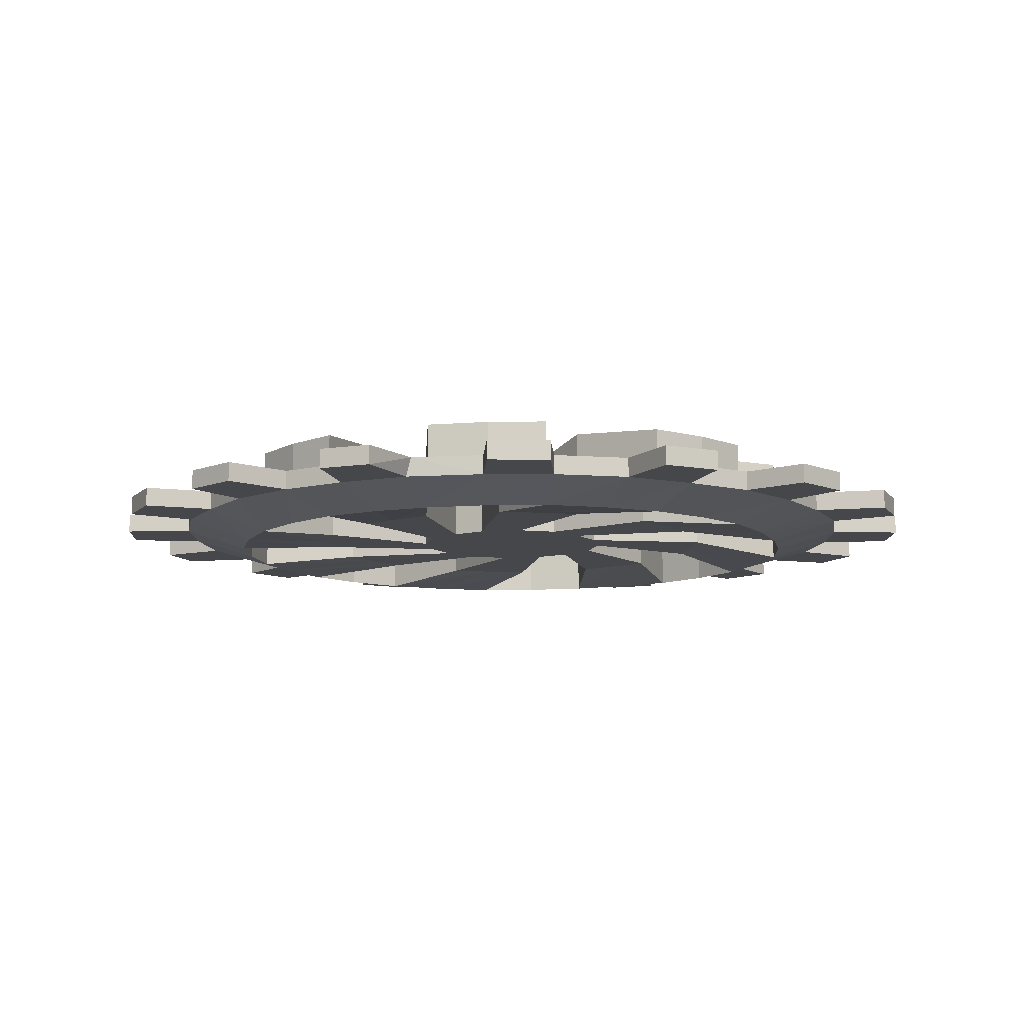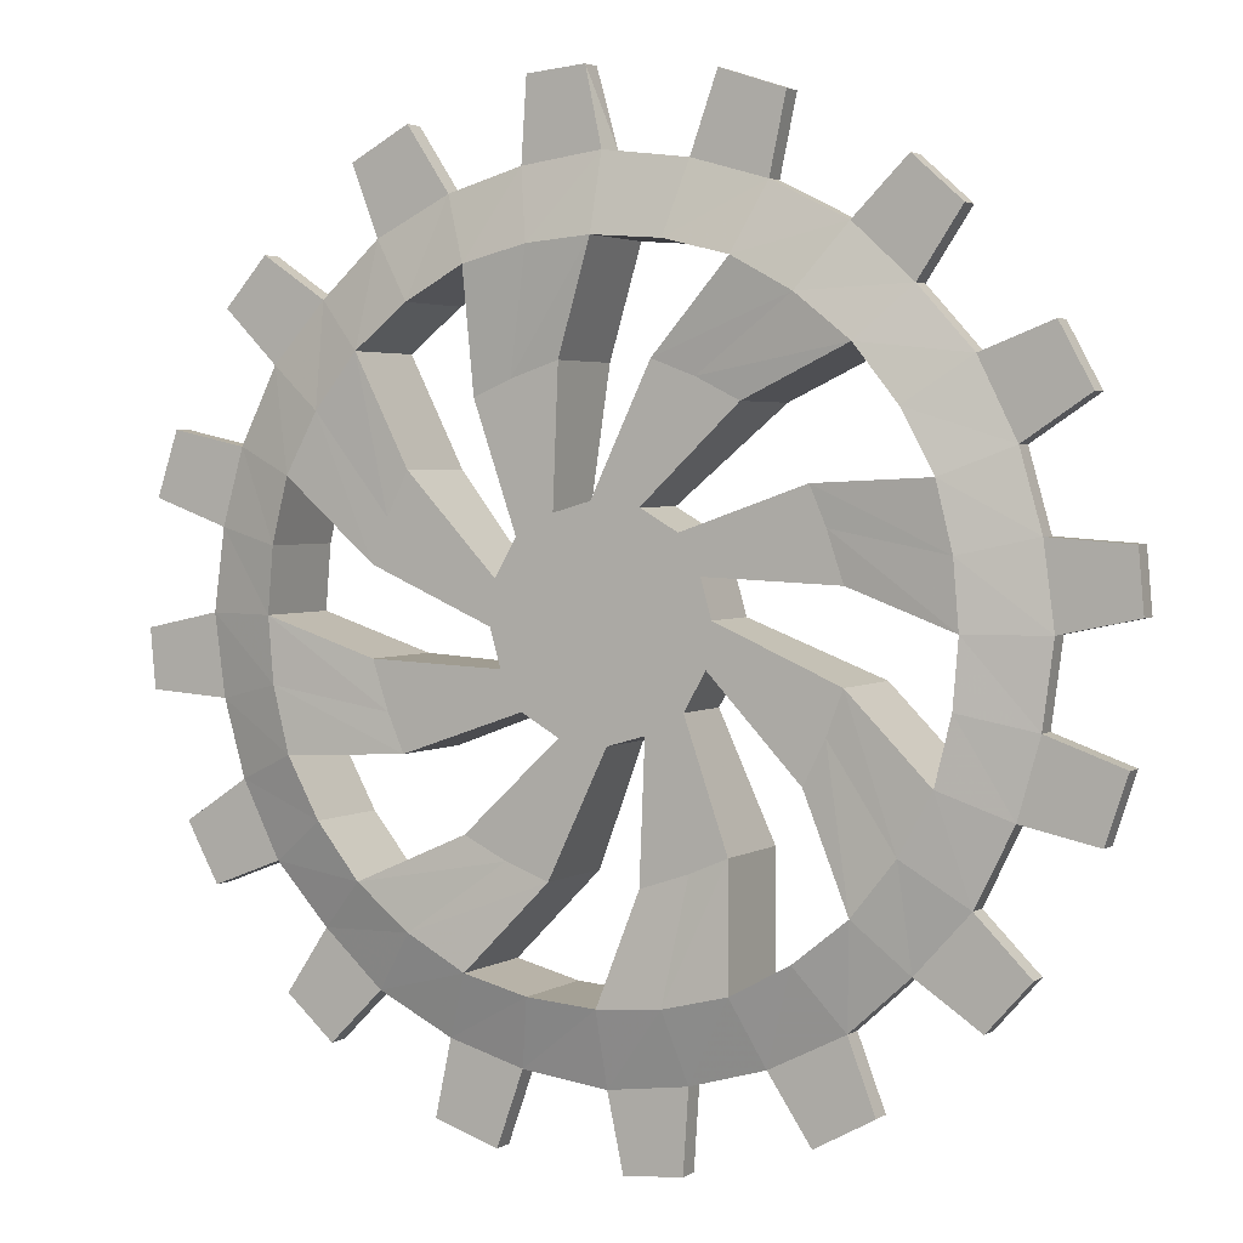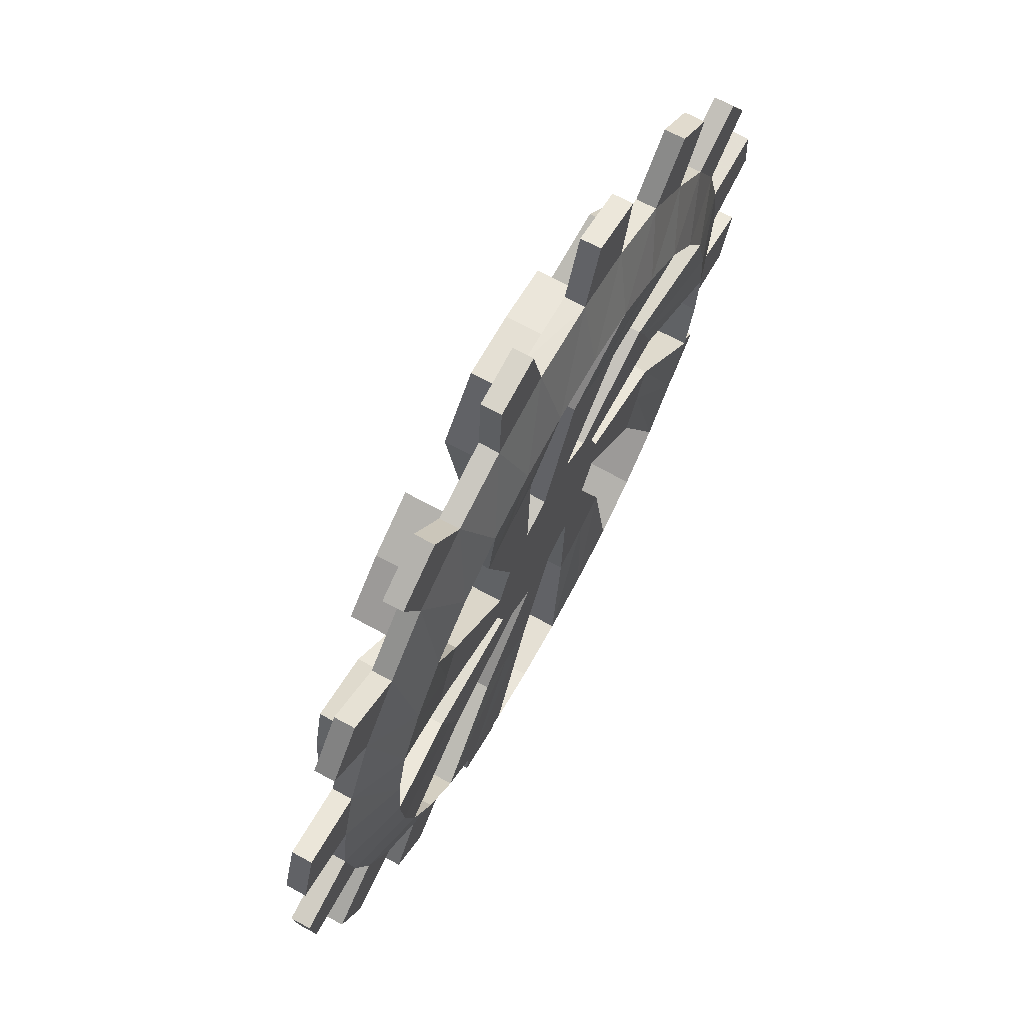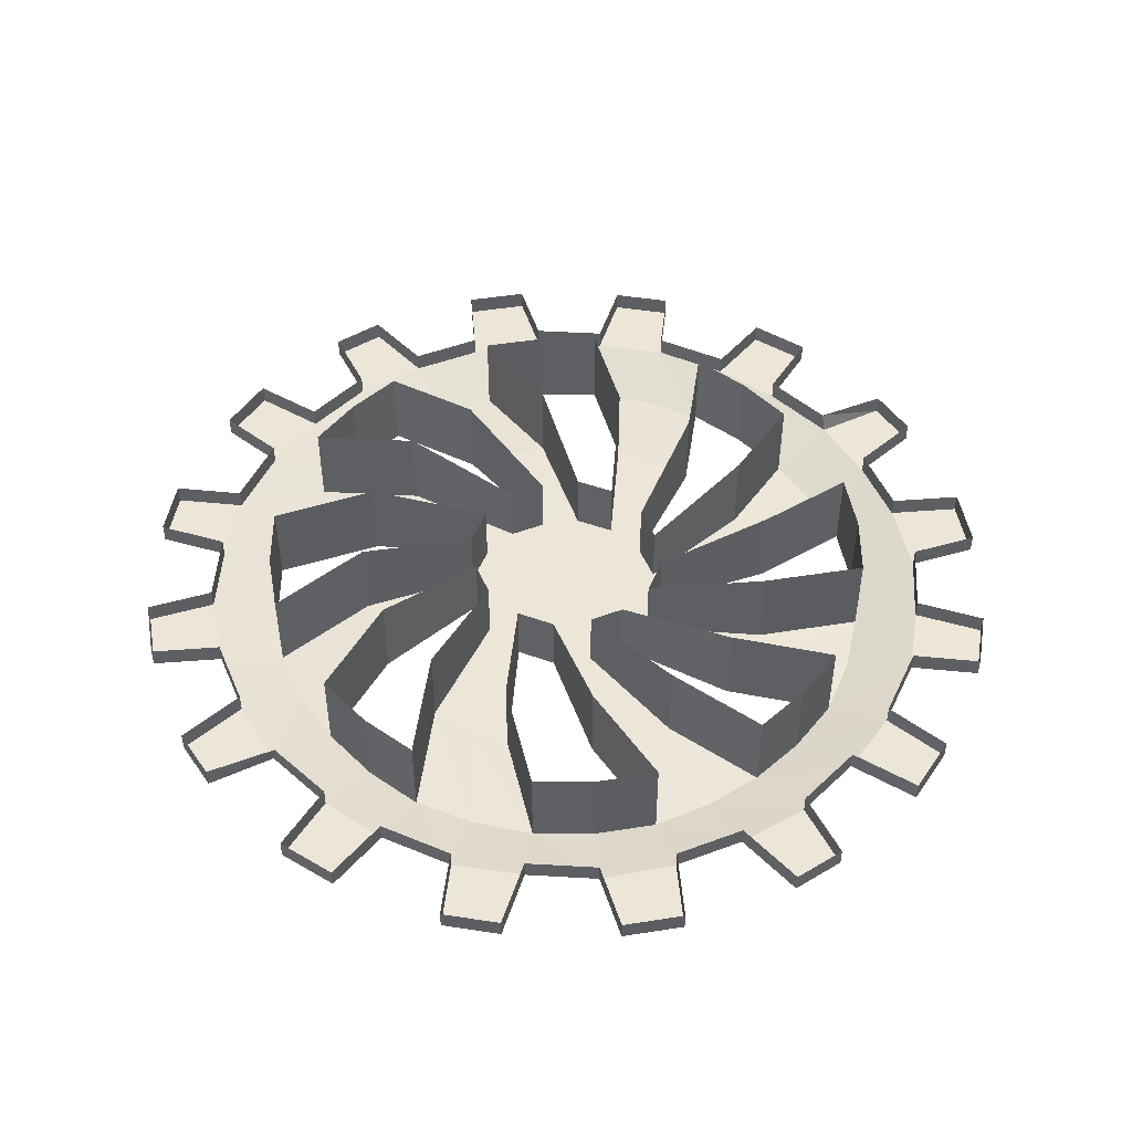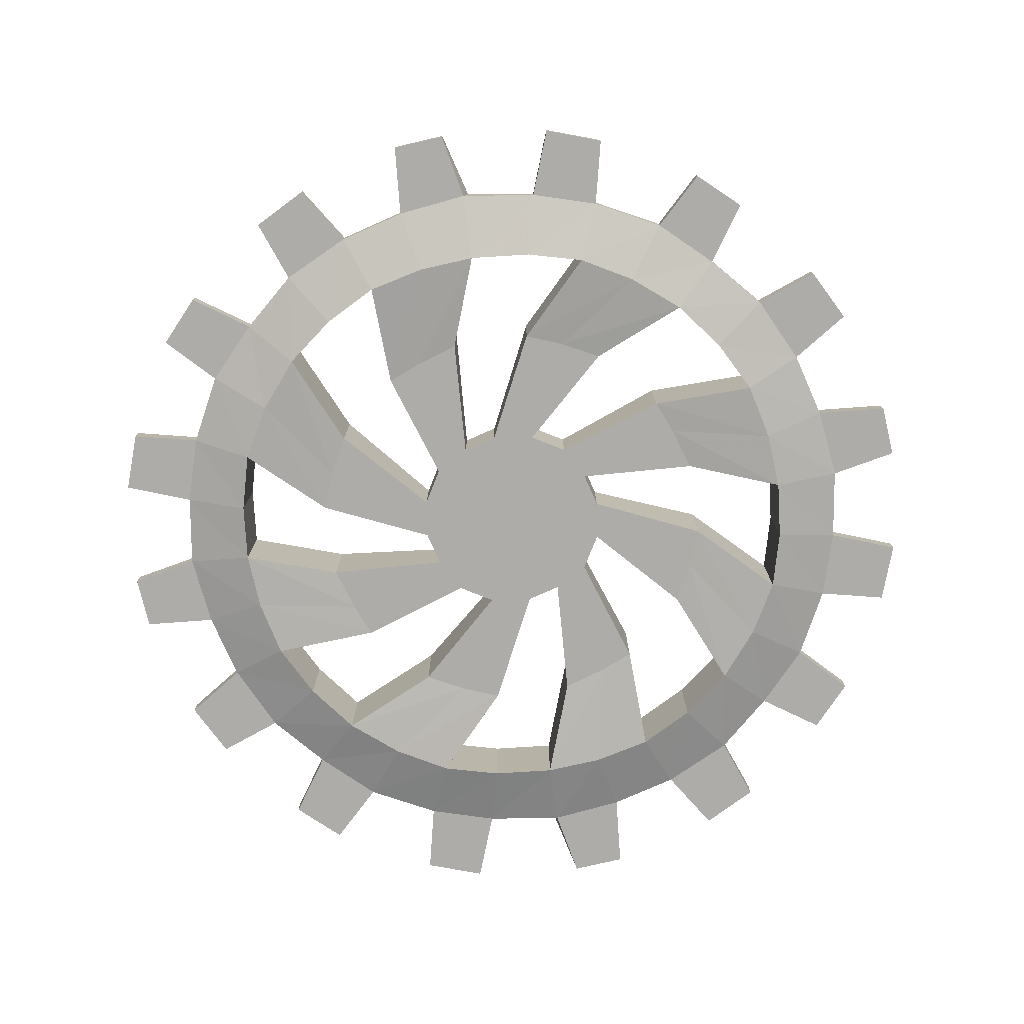
<metadata>
{"format":"obj","ext":"obj","renderer":"f3d","projection":"perspective","resolution":1024,"background":"white","views":[{"elev":-10.3,"azim":-163.9,"up":"+Y"},{"elev":3.0,"azim":27.9,"up":"+Z"},{"elev":70.1,"azim":-61.4,"up":"+Z"},{"elev":48.8,"azim":-128.6,"up":"+Y"},{"elev":-77.0,"azim":-172.0,"up":"+Y"}]}
</metadata>
<code>
v 0.2812 0.7578 -1.617
v 0.2656 0.7578 -1.562
v 0.2656 0.6562 -1.562
v 0.2812 0.6562 -1.617
v 0.4609 0.7969 -1.695
v 0.4609 0.6562 -1.695
v 0.5859 0.7812 -1.812
v 0.5859 0.6406 -1.812
v 0.6094 0.7812 -1.719
v 0.6094 0.6406 -1.719
v 0.6172 0.7812 -1.625
v 0.6172 0.6406 -1.625
v 0.4609 0.7969 -1.57
v 0.4609 0.6562 -1.57
v 0.25 0.6562 -1.531
v -0.02344 0.6562 -1.688
v -0.007812 0.6562 -1.719
v 0.007812 0.6562 -1.742
v 0.2812 0.6562 -1.648
v 0.4375 0.6562 -1.758
v 0.5391 0.6406 -1.898
v 0.625 0.6719 -1.961
v 0.6797 0.6719 -1.852
v 0.7109 0.6719 -1.742
v 0.7266 0.6719 -1.625
v 0.6094 0.6406 -1.531
v 0.4375 0.6562 -1.5
v 0.2344 0.6562 -1.508
v -0.03906 0.6562 -1.633
v -0.03906 0.7578 -1.633
v -0.02344 0.7578 -1.688
v -0.2188 0.6562 -1.68
v -0.1953 0.6562 -1.75
v -0.1719 0.6562 -1.805
v -0.1719 0.7969 -1.805
v 0.007812 0.7578 -1.742
v 0.0625 0.6562 -1.773
v 0.2734 0.6562 -1.68
v 0.4062 0.6562 -1.82
v 0.4766 0.6406 -1.977
v 0.5469 0.6719 -2.047
v 0.7031 0.6719 -2.039
v 0.7031 0.7031 -2.039
v 0.625 0.7031 -1.961
v 0.6797 0.7031 -1.852
v 0.7891 0.6719 -1.875
v 0.8203 0.6719 -1.781
v 0.8203 0.7031 -1.781
v 0.7109 0.7031 -1.742
v 0.7266 0.7031 -1.625
v 0.8359 0.6719 -1.602
v 0.8281 0.6719 -1.516
v 0.7109 0.6719 -1.508
v 0.5859 0.6406 -1.438
v 0.4141 0.6562 -1.445
v 0.4141 0.7969 -1.445
v 0.2344 0.7578 -1.508
v 0.1797 0.6562 -1.477
v -0.03125 0.6562 -1.57
v -0.03906 0.6562 -1.602
v -0.1953 0.6562 -1.492
v -0.2188 0.6562 -1.555
v -0.2188 0.7969 -1.555
v 0.1797 0.7578 -1.477
v 0.3203 0.6562 -1.344
v 0.1484 0.6562 -1.469
v 0 0.6562 -1.516
v 0 0.7578 -1.516
v -0.03125 0.7578 -1.57
v -0.1641 0.6562 -1.43
v -0.2344 0.6406 -1.273
v -0.2969 0.6406 -1.352
v -0.3438 0.6406 -1.438
v -0.3438 0.7812 -1.438
v 0.1094 0.7578 -1.469
v 0.05469 0.7578 -1.484
v 0.05469 0.6562 -1.484
v 0.1094 0.6562 -1.469
v 0.1953 0.7969 -1.289
v 0.1953 0.6562 -1.289
v 0.3125 0.7812 -1.164
v 0.3125 0.6406 -1.164
v 0.2188 0.7812 -1.141
v 0.2188 0.6406 -1.141
v 0.1172 0.7812 -1.133
v 0.1172 0.6406 -1.133
v 0.0625 0.7969 -1.289
v 0.0625 0.6562 -1.289
v 0.02344 0.6562 -1.5
v 0.2578 0.6562 -1.312
v 0.3984 0.6406 -1.211
v 0.4609 0.6719 -1.125
v 0.3516 0.6719 -1.07
v 0.2422 0.6719 -1.039
v 0.1172 0.6719 -1.023
v 0.02344 0.6406 -1.141
v -0.007812 0.6562 -1.312
v -0.0625 0.6562 -1.336
v -0.0625 0.7969 -1.336
v 0.0625 0.7578 -1.773
v -0.07812 0.6562 -1.906
v 0.09375 0.6562 -1.781
v 0.2422 0.6562 -1.734
v 0.2422 0.7578 -1.734
v 0.2734 0.7578 -1.68
v 0.4062 0.7969 -1.82
v 0.4766 0.7812 -1.977
v 0.3984 0.6406 -2.039
v 0.4609 0.6719 -2.125
v 0.5469 0.7031 -2.047
v 0.6406 0.6719 -2.109
v 0.6406 0.7031 -2.109
v 0.1328 0.7578 -1.781
v 0.1875 0.7578 -1.766
v 0.1875 0.6562 -1.766
v 0.1328 0.6562 -1.781
v 0.04688 0.7969 -1.961
v 0.04688 0.6562 -1.961
v -0.07031 0.7812 -2.086
v -0.07031 0.6406 -2.086
v 0.02344 0.7812 -2.109
v 0.02344 0.6406 -2.109
v 0.125 0.7812 -2.117
v 0.125 0.6406 -2.117
v 0.1797 0.7969 -1.961
v 0.1797 0.6562 -1.961
v 0.2188 0.6562 -1.75
v -0.01562 0.6562 -1.938
v -0.1562 0.6406 -2.039
v -0.2188 0.6719 -2.125
v -0.1094 0.6719 -2.18
v 0 0.6719 -2.211
v 0.125 0.6719 -2.227
v 0.2188 0.6406 -2.109
v 0.25 0.6562 -1.938
v 0.3047 0.6562 -1.914
v 0.3047 0.7969 -1.914
v 0.4766 0.7812 -1.273
v 0.5391 0.7812 -1.352
v 0.5391 0.6406 -1.352
v 0.4766 0.6406 -1.273
v 0.3203 0.7969 -1.344
v 0.5859 0.7812 -1.438
v 0.6797 0.6719 -1.398
v 0.625 0.6719 -1.289
v 0.5469 0.6719 -1.203
v 0.3984 0.7812 -2.039
v 0.3125 0.6406 -2.086
v 0.3516 0.6719 -2.18
v 0.5 0.6719 -2.227
v 0.5 0.7031 -2.227
v 0.4609 0.7031 -2.125
v 0.3125 0.7812 -2.086
v 0.2422 0.6719 -2.211
v 0.3516 0.7031 -2.18
v 0.4141 0.6719 -2.273
v 0.4141 0.7031 -2.273
v -0.2344 0.7812 -1.977
v -0.2969 0.7812 -1.898
v -0.2969 0.6406 -1.898
v -0.2344 0.6406 -1.977
v -0.07812 0.7969 -1.906
v -0.3438 0.7812 -1.812
v -0.3438 0.6406 -1.812
v -0.4375 0.6719 -1.852
v -0.3828 0.6719 -1.961
v -0.3047 0.6719 -2.047
v -0.375 0.7812 -1.625
v -0.3672 0.7812 -1.531
v -0.3672 0.6406 -1.531
v -0.375 0.6406 -1.625
v -0.2188 0.7969 -1.68
v -0.4375 0.6719 -1.398
v -0.4688 0.6719 -1.508
v -0.4844 0.6719 -1.625
v -0.3672 0.6406 -1.719
v -0.2344 0.7812 -1.273
v -0.1562 0.7812 -1.211
v -0.1562 0.6406 -1.211
v -0.1641 0.7969 -1.43
v -0.07031 0.7812 -1.164
v -0.07031 0.6406 -1.164
v -0.1094 0.6719 -1.07
v -0.2188 0.6719 -1.125
v -0.3047 0.6719 -1.203
v -0.3828 0.6719 -1.289
v -0.4375 0.7031 -1.398
v -0.5469 0.6719 -1.375
v -0.5781 0.6719 -1.469
v -0.5781 0.7031 -1.469
v -0.4688 0.7031 -1.508
v -0.4844 0.7031 -1.625
v -0.5938 0.6719 -1.648
v -0.5859 0.6719 -1.734
v -0.4688 0.6719 -1.742
v 0 0.6719 -1.039
v -0.1094 0.7031 -1.07
v -0.1719 0.6719 -0.9766
v -0.2578 0.6719 -1.023
v -0.2578 0.7031 -1.023
v -0.2188 0.7031 -1.125
v -0.3047 0.7031 -1.203
v -0.3984 0.6719 -1.141
v -0.4609 0.6719 -1.211
v -0.4609 0.7031 -1.211
v -0.3828 0.7031 -1.289
v 0.6094 0.7031 -1.109
v 0.6094 0.6719 -1.109
v 0.5469 0.7031 -1.203
v 0.625 0.7031 -1.289
v 0.7266 0.7031 -1.25
v 0.7266 0.6719 -1.25
v 0.7734 0.6719 -1.336
v 0.7734 0.7031 -1.336
v 0.6797 0.7031 -1.398
v 0.7109 0.7031 -1.508
v 0.8281 0.7031 -1.516
v 0.8359 0.7031 -1.602
v 0.5391 0.6719 -1.047
v 0.5391 0.7031 -1.047
v 0.4609 0.7031 -1.125
v 0.3516 0.7031 -1.07
v 0.375 0.6719 -0.9609
v 0.2812 0.6719 -0.9297
v 0.2812 0.7031 -0.9297
v 0.2422 0.7031 -1.039
v 0.125 0.7031 -1.023
v 0.09375 0.6719 -0.9141
v 0.007812 0.6719 -0.9219
v 0.375 0.7031 -0.9609
v 0.09375 0.7031 -0.9141
v 0.007812 0.7031 -0.9219
v 0 0.7031 -1.039
v -0.1719 0.7031 -0.9766
v -0.3984 0.7031 -1.141
v -0.5469 0.7031 -1.375
v -0.5938 0.7031 -1.648
v -0.5859 0.7031 -1.734
v -0.4688 0.7031 -1.742
v -0.4375 0.7031 -1.852
v -0.5312 0.7031 -1.914
v -0.5312 0.6719 -1.914
v -0.4844 0.6719 -2
v -0.4844 0.7031 -2
v -0.3828 0.7031 -1.961
v -0.3047 0.7031 -2.047
v -0.3672 0.6719 -2.141
v -0.2969 0.6719 -2.203
v -0.3672 0.7031 -2.141
v -0.2969 0.7031 -2.203
v -0.2188 0.7031 -2.125
v -0.1094 0.7031 -2.18
v -0.1328 0.6719 -2.289
v -0.03906 0.6719 -2.32
v -0.03906 0.7031 -2.32
v 0 0.7031 -2.211
v 0.1172 0.7031 -2.227
v 0.1484 0.6719 -2.336
v 0.2344 0.6719 -2.328
v -0.1328 0.7031 -2.289
v 0.1484 0.7031 -2.336
v 0.2344 0.7031 -2.328
v 0.2422 0.7031 -2.211
v 0.7891 0.7031 -1.875
f 1 2 3
f 1 3 4
f 1 4 5
f 5 4 6
f 5 6 7
f 7 6 8
f 7 8 9
f 9 8 10
f 9 10 11
f 11 10 12
f 11 12 13
f 13 12 14
f 13 14 2
f 2 14 3
f 16 29 30
f 16 30 31
f 16 31 32
f 18 34 35
f 18 35 36
f 18 36 37
f 22 44 45
f 22 45 23
f 24 49 50
f 24 50 25
f 28 55 56
f 28 56 57
f 28 57 58
f 29 62 63
f 29 63 30
f 57 64 58
f 58 64 65
f 59 67 68
f 59 68 69
f 59 69 70
f 62 73 74
f 62 74 63
f 75 76 77
f 75 77 78
f 75 78 79
f 79 78 80
f 79 80 81
f 81 80 82
f 81 82 83
f 83 82 84
f 83 84 85
f 85 84 86
f 85 86 87
f 87 86 88
f 87 88 76
f 76 88 77
f 67 98 99
f 67 99 68
f 36 100 37
f 37 100 101
f 38 103 104
f 38 104 105
f 38 105 39
f 39 105 106
f 39 106 40
f 40 106 107
f 40 107 108
f 41 109 110
f 113 114 115
f 113 115 116
f 113 116 117
f 117 116 118
f 117 118 119
f 119 118 120
f 119 120 121
f 121 120 122
f 121 122 123
f 123 122 124
f 123 124 125
f 125 124 126
f 125 126 114
f 114 126 115
f 103 136 137
f 103 137 104
f 138 139 140
f 138 140 141
f 138 141 142
f 142 141 65
f 142 65 64
f 139 143 54
f 139 54 140
f 107 147 108
f 108 147 148
f 109 152 110
f 147 153 148
f 148 153 136
f 149 154 155
f 158 159 160
f 158 160 161
f 158 161 162
f 162 161 101
f 162 101 100
f 159 163 164
f 159 164 160
f 168 169 170
f 168 170 171
f 168 171 172
f 172 171 32
f 172 32 31
f 169 74 73
f 169 73 170
f 177 178 179
f 177 179 71
f 177 71 180
f 180 71 70
f 180 70 69
f 178 181 182
f 178 182 179
f 173 186 187
f 174 191 192
f 174 192 175
f 181 99 98
f 181 98 182
f 183 196 197
f 184 201 202
f 184 202 185
f 186 206 187
f 163 35 34
f 163 34 164
f 153 137 136
f 143 56 55
f 143 55 54
f 209 146 145
f 209 145 210
f 215 144 53
f 215 53 216
f 92 221 222
f 92 222 93
f 94 226 227
f 94 227 95
f 196 233 197
f 195 239 240
f 195 240 165
f 166 245 246
f 166 246 167
f 130 251 252
f 130 252 131
f 132 256 257
f 132 257 133
f 154 263 155
f 3 14 15
f 3 15 16
f 3 16 4
f 4 16 17
f 4 17 18
f 4 18 19
f 4 19 20
f 4 20 6
f 6 20 21
f 6 21 8
f 8 21 22
f 8 22 23
f 8 23 10
f 10 23 24
f 10 24 12
f 12 24 25
f 12 25 26
f 12 26 27
f 12 27 14
f 14 27 15
f 15 27 28
f 15 28 29
f 15 29 16
f 16 32 17
f 17 32 33
f 17 33 18
f 18 33 34
f 18 37 19
f 19 37 38
f 19 38 39
f 19 39 20
f 20 39 40
f 20 40 21
f 21 40 41
f 21 41 22
f 22 41 42
f 22 42 43
f 22 43 44
f 23 45 46
f 23 46 47
f 23 47 24
f 24 47 48
f 24 48 49
f 25 50 51
f 25 51 52
f 25 52 53
f 25 53 26
f 26 53 54
f 26 54 55
f 26 55 27
f 27 55 28
f 28 58 59
f 28 59 60
f 28 60 29
f 29 60 61
f 29 61 62
f 58 65 66
f 58 66 59
f 59 66 67
f 59 70 60
f 60 70 61
f 61 70 71
f 61 71 72
f 61 72 62
f 62 72 73
f 77 88 89
f 77 89 78
f 78 89 67
f 78 67 66
f 78 66 90
f 78 90 80
f 80 90 91
f 80 91 82
f 82 91 92
f 82 92 93
f 82 93 84
f 84 93 94
f 84 94 86
f 86 94 95
f 86 95 96
f 86 96 97
f 86 97 88
f 88 97 89
f 89 97 67
f 67 97 98
f 37 101 102
f 37 102 103
f 37 103 38
f 40 108 109
f 40 109 41
f 41 110 111
f 41 111 42
f 112 111 110
f 115 126 127
f 115 127 116
f 116 127 103
f 116 103 102
f 116 102 128
f 116 128 118
f 118 128 129
f 118 129 120
f 120 129 130
f 120 130 131
f 120 131 122
f 122 131 132
f 122 132 124
f 124 132 133
f 124 133 134
f 124 134 135
f 124 135 126
f 126 135 127
f 127 135 103
f 103 135 136
f 140 54 144
f 140 144 145
f 140 145 141
f 141 145 146
f 141 146 91
f 141 91 90
f 141 90 65
f 65 90 66
f 108 148 149
f 108 149 109
f 109 149 150
f 109 150 151
f 109 151 152
f 148 136 134
f 148 134 154
f 148 154 149
f 149 155 156
f 149 156 150
f 157 156 155
f 160 164 165
f 160 165 166
f 160 166 161
f 161 166 167
f 161 167 129
f 161 129 128
f 161 128 101
f 101 128 102
f 170 73 173
f 170 173 174
f 170 174 171
f 171 174 175
f 171 175 176
f 171 176 33
f 171 33 32
f 179 182 183
f 179 183 184
f 179 184 71
f 71 184 185
f 71 185 72
f 72 185 186
f 72 186 73
f 73 186 173
f 173 187 188
f 173 188 189
f 173 189 174
f 174 189 190
f 174 190 191
f 175 192 193
f 175 193 194
f 175 194 195
f 175 195 176
f 176 195 164
f 176 164 34
f 176 34 33
f 182 98 96
f 182 96 196
f 182 196 183
f 183 197 198
f 183 198 199
f 183 199 184
f 184 199 200
f 184 200 201
f 185 202 203
f 185 203 204
f 185 204 186
f 186 204 205
f 186 205 206
f 207 208 209
f 209 208 146
f 210 145 211
f 211 145 212
f 214 213 215
f 215 213 144
f 216 53 217
f 217 53 52
f 218 51 50
f 146 208 219
f 146 219 92
f 146 92 91
f 92 219 220
f 92 220 221
f 93 222 223
f 93 223 224
f 93 224 94
f 94 224 225
f 94 225 226
f 95 227 228
f 95 228 229
f 95 229 196
f 95 196 96
f 222 230 223
f 227 231 228
f 229 232 196
f 196 232 233
f 197 234 198
f 202 235 203
f 187 236 188
f 192 237 193
f 194 238 195
f 195 238 239
f 195 165 164
f 240 241 242
f 240 242 165
f 165 242 243
f 165 243 166
f 166 243 244
f 166 244 245
f 167 246 247
f 167 247 248
f 167 248 130
f 167 130 129
f 246 249 247
f 248 250 130
f 130 250 251
f 131 252 253
f 131 253 254
f 131 254 132
f 132 254 255
f 132 255 256
f 133 257 258
f 133 258 259
f 133 259 154
f 133 154 134
f 252 260 253
f 257 261 258
f 259 262 154
f 154 262 263
f 45 264 46
f 144 213 212
f 144 212 145
f 53 144 54
f 98 97 96
f 136 135 134
f 42 111 43
f 43 111 112
f 150 156 151
f 151 156 157
f 211 212 213
f 211 213 214
f 217 52 51
f 217 51 218
f 223 230 225
f 223 225 224
f 228 231 232
f 228 232 229
f 198 234 200
f 198 200 199
f 203 235 205
f 203 205 204
f 188 236 190
f 188 190 189
f 193 237 238
f 193 238 194
f 247 249 250
f 247 250 248
f 253 260 255
f 253 255 254
f 258 261 262
f 258 262 259
f 46 264 48
f 46 48 47
f 242 241 244
f 242 244 243
f 219 208 220
f 220 208 207

</code>
